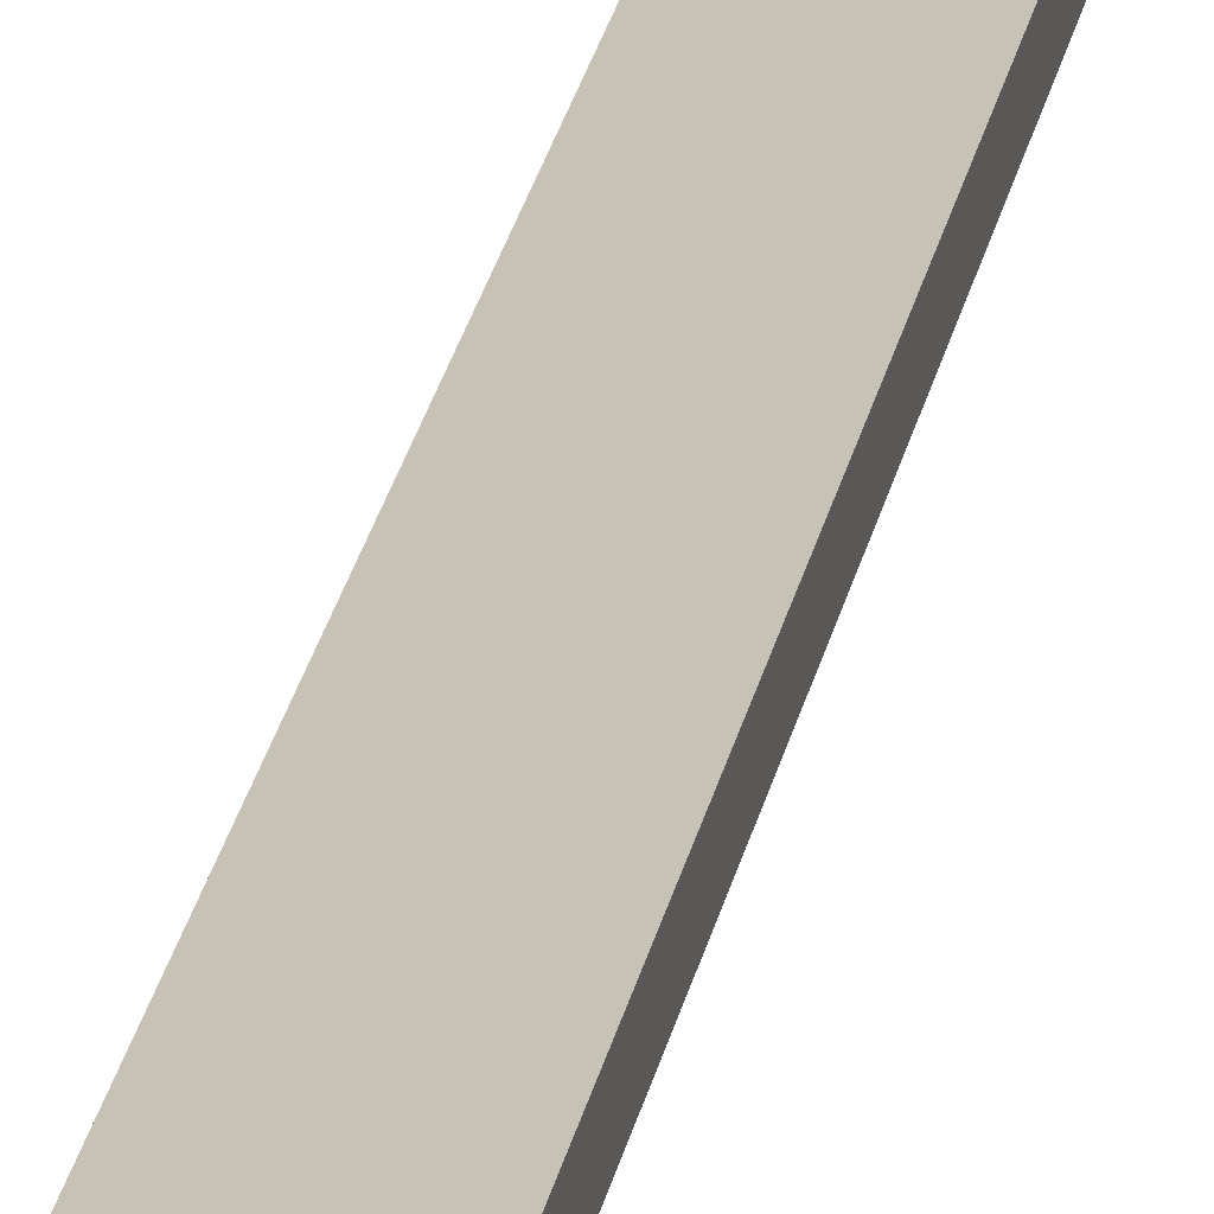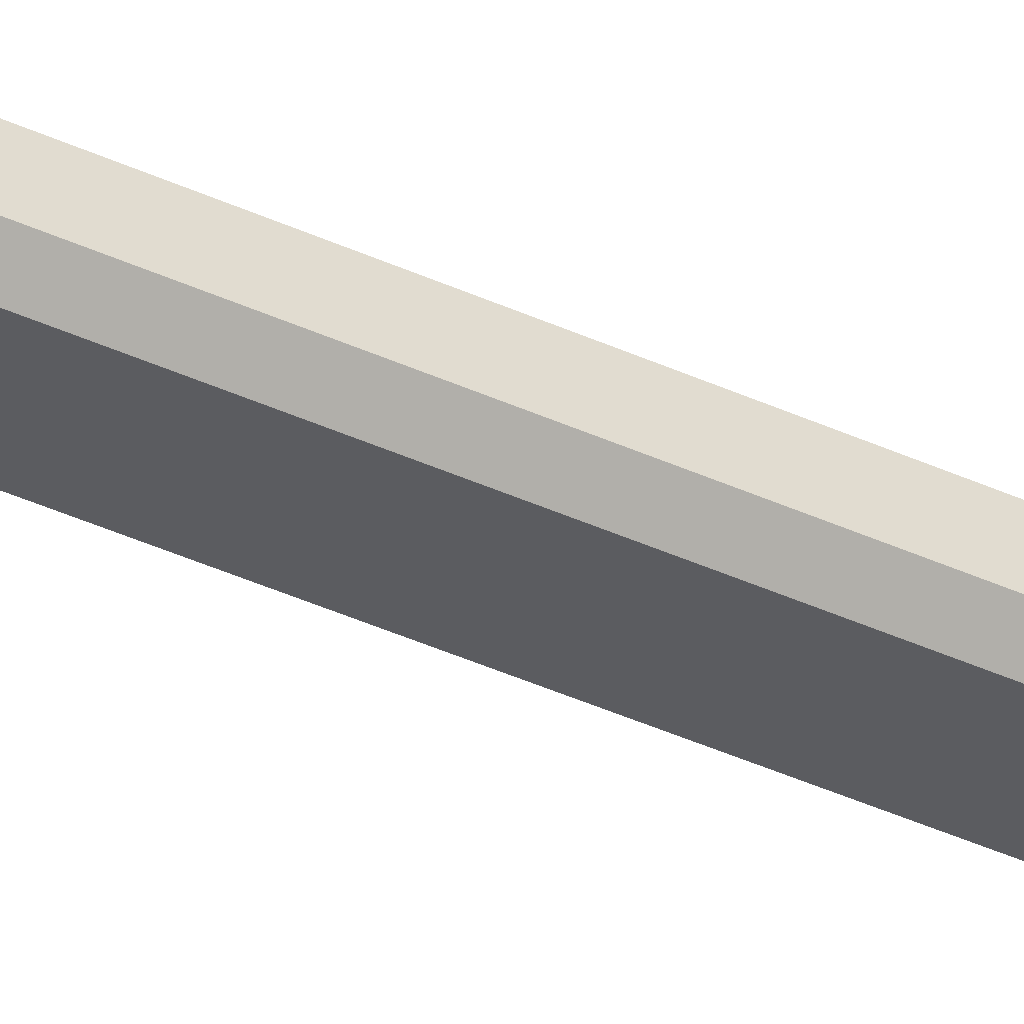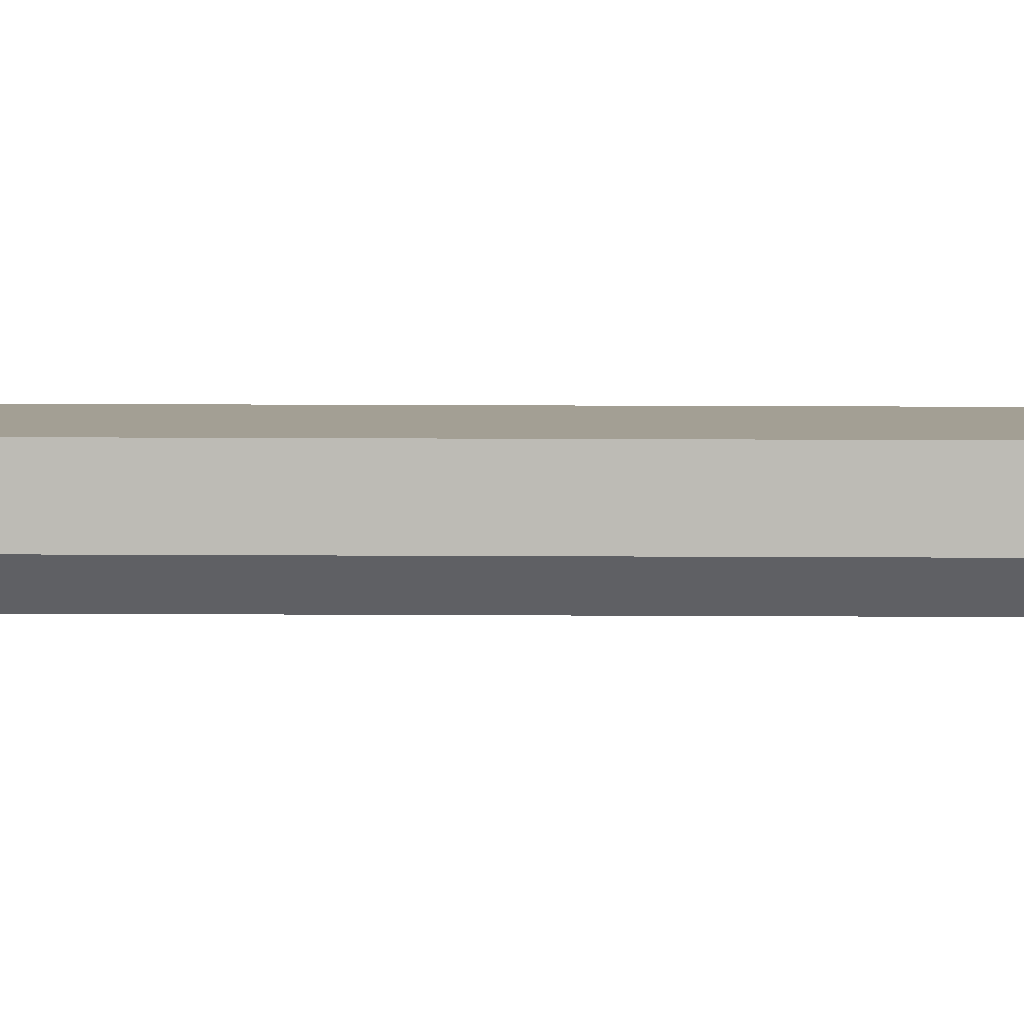
<metadata>
{"format":"obj","ext":"obj","renderer":"f3d","projection":"perspective","resolution":1024,"background":"white","views":[{"elev":19.2,"azim":-171.9,"up":"+Z"},{"elev":-35.0,"azim":-122.6,"up":"+Z"},{"elev":5.4,"azim":92.0,"up":"+Z"}]}
</metadata>
<code>
g default
v -0.008038 -0.02529 -0.000811
v 0.008038 -0.02529 -0.000811
v -0.008038 0.2884 -0.000811
v 0.008038 0.2884 -0.000811
v -0.005699 0.2834 -0.003576
v 0.005699 0.2834 -0.003576
v -0.005699 -0.02529 -0.003576
v 0.005699 -0.02529 -0.003576
v -0.008038 -0.02529 0.0042
v 0.008038 -0.02529 0.0042
v 0.008038 0.2884 0.0042
v -0.008038 0.2884 0.0042
v -0.01054 0.3824 -0.000811
v 0.01054 0.3824 -0.000811
v -0.01054 0.3824 0.0042
v 0.01054 0.3824 0.0042
v -0.01158 0.2928 -0.000811
v -0.01158 0.2928 0.0042
v -0.01518 0.3824 0.0042
v -0.01518 0.3824 -0.000811
v 0.01158 0.2928 -0.000811
v 0.01158 0.2928 0.0042
v 0.01518 0.3824 -0.000811
v 0.01518 0.3824 0.0042
g pCube192
f 9 10 11 12
f 3 4 6 5
f 5 6 8 7
f 7 8 2 1
f 2 8 6 4
f 7 1 3 5
f 1 2 10 9
f 2 4 11 10
f 14 13 15 16
f 3 1 9 12
f 4 3 13 14
f 17 18 19 20
f 12 11 16 15
f 22 21 23 24
f 3 12 18 17
f 12 15 19 18
f 15 13 20 19
f 13 3 17 20
f 11 4 21 22
f 4 14 23 21
f 14 16 24 23
f 16 11 22 24

</code>
